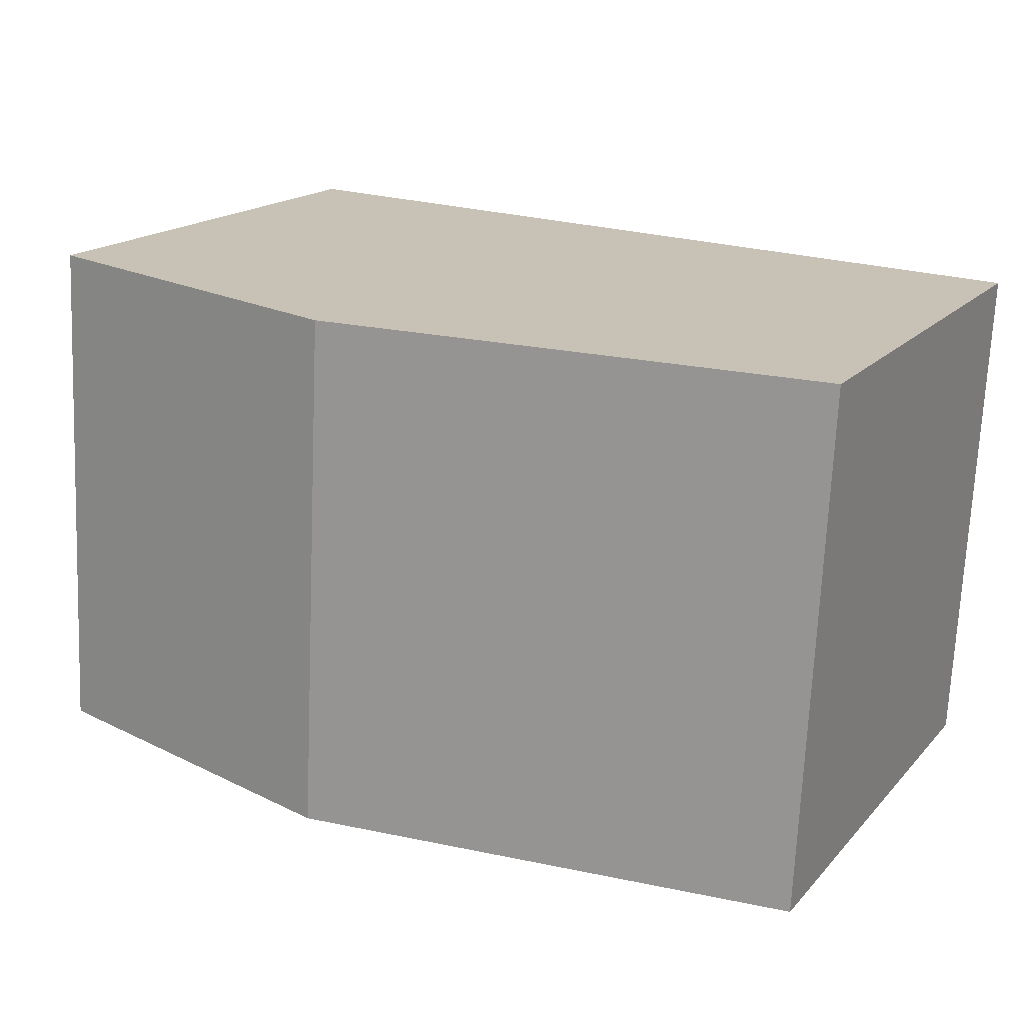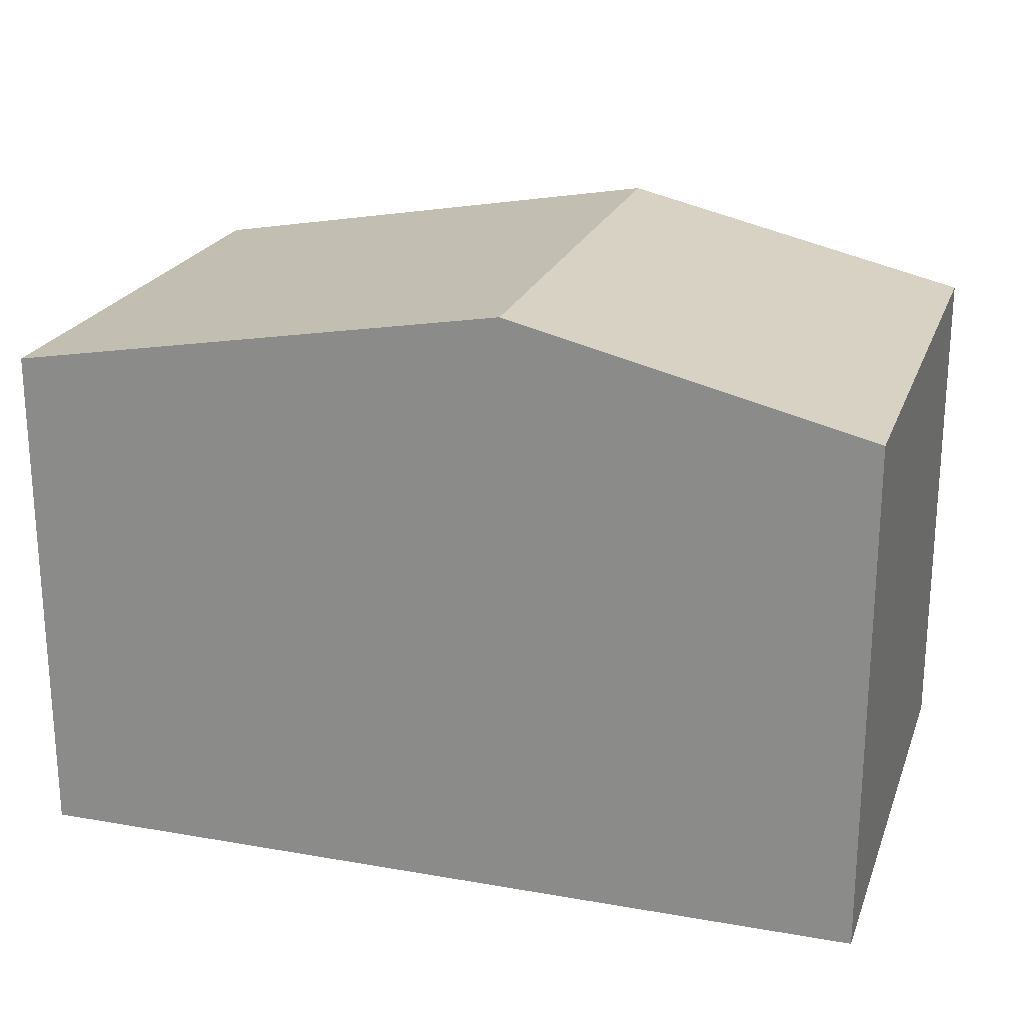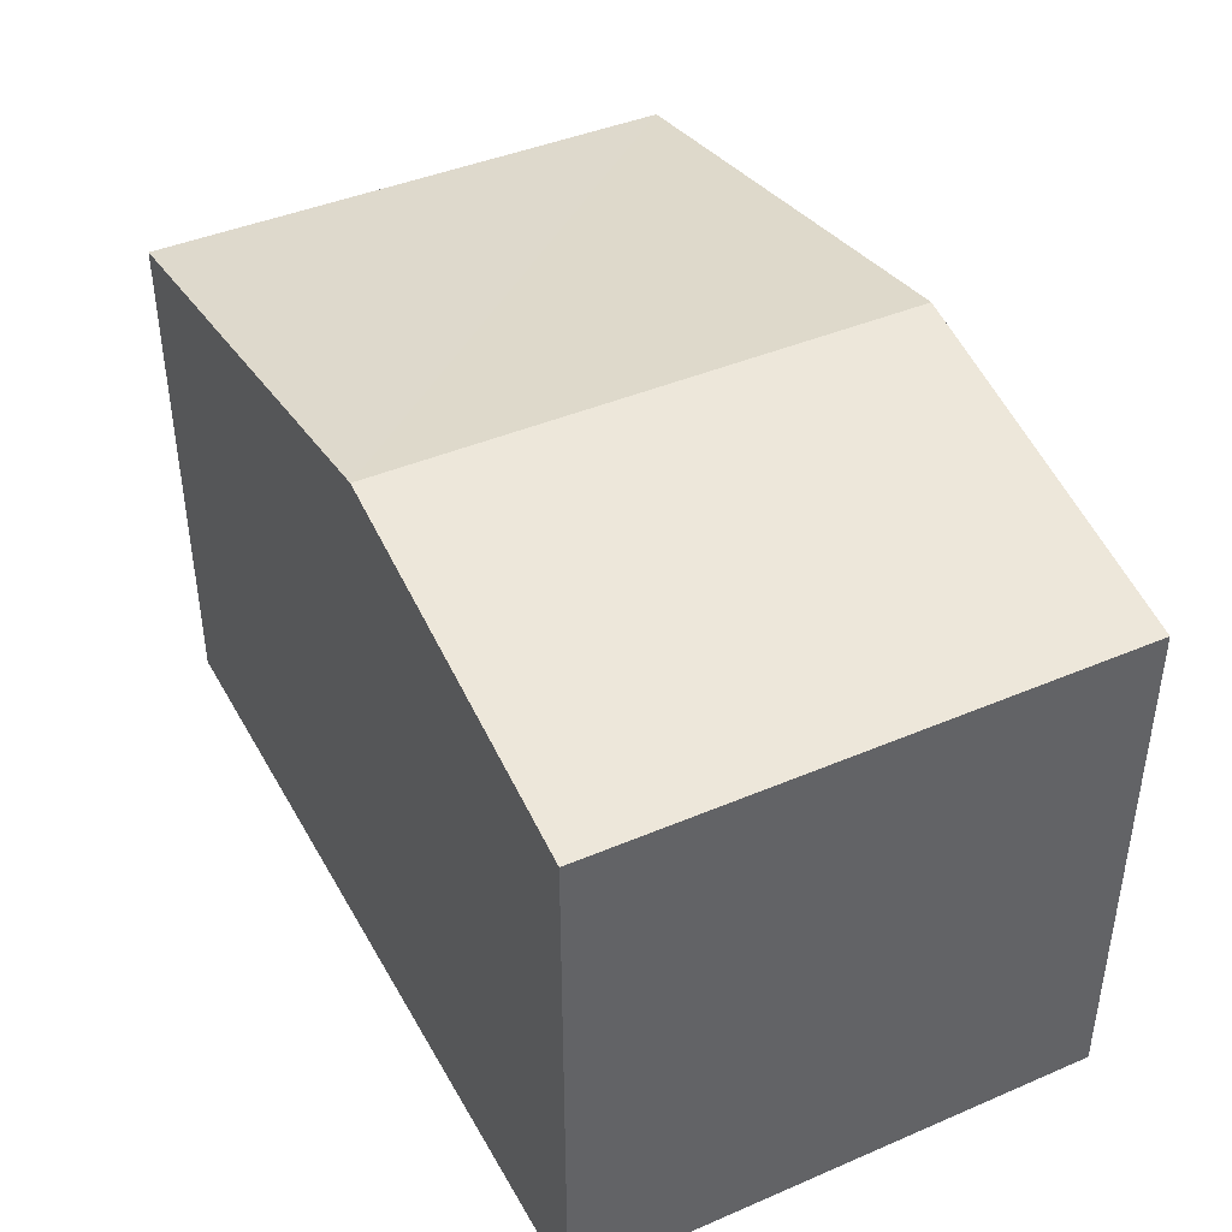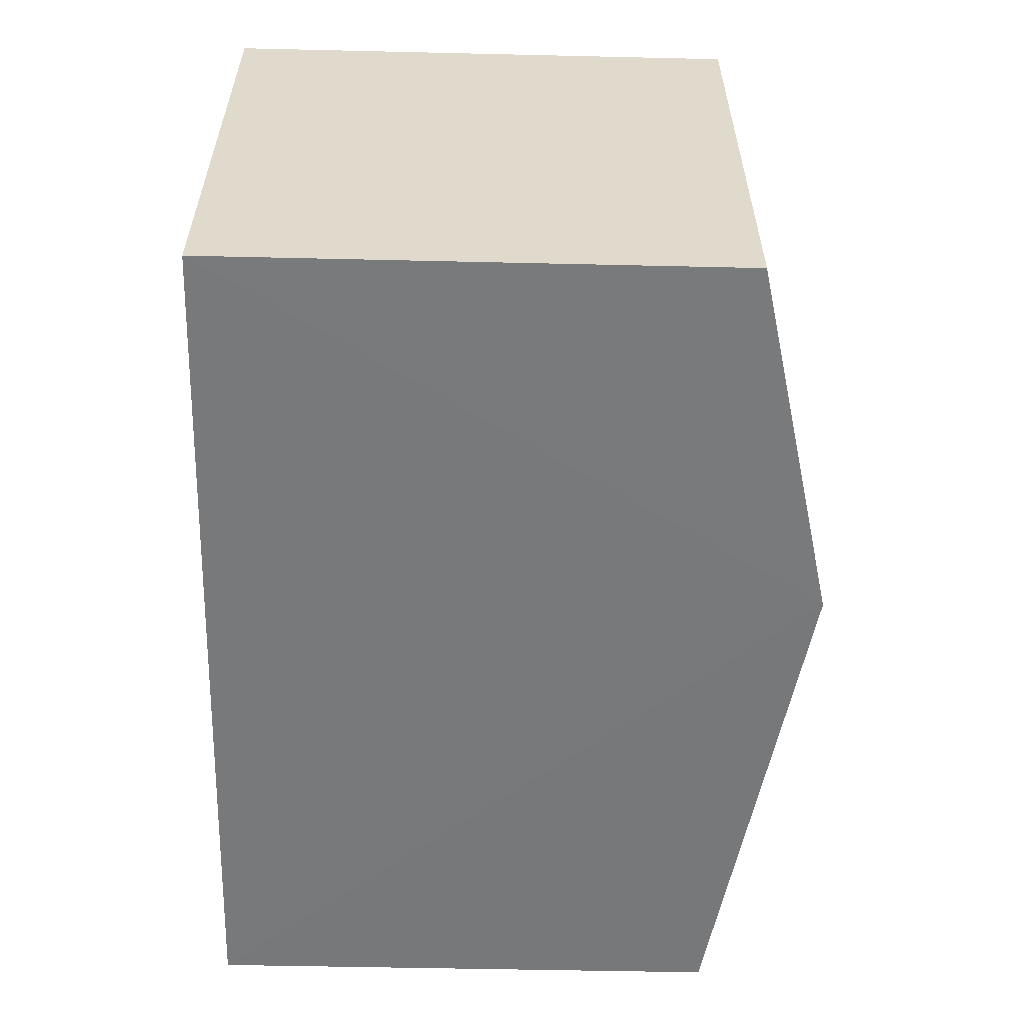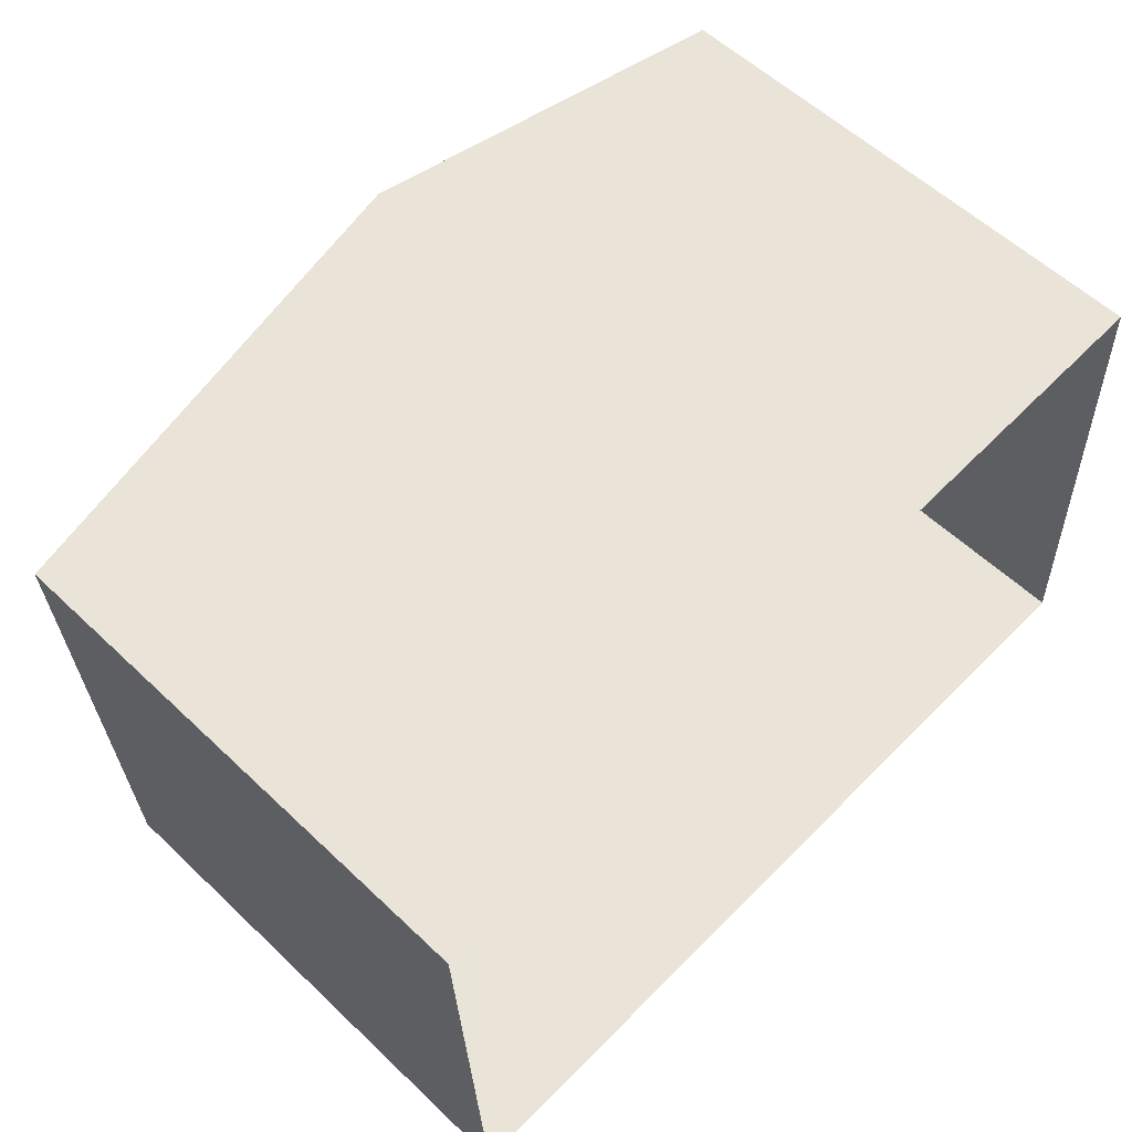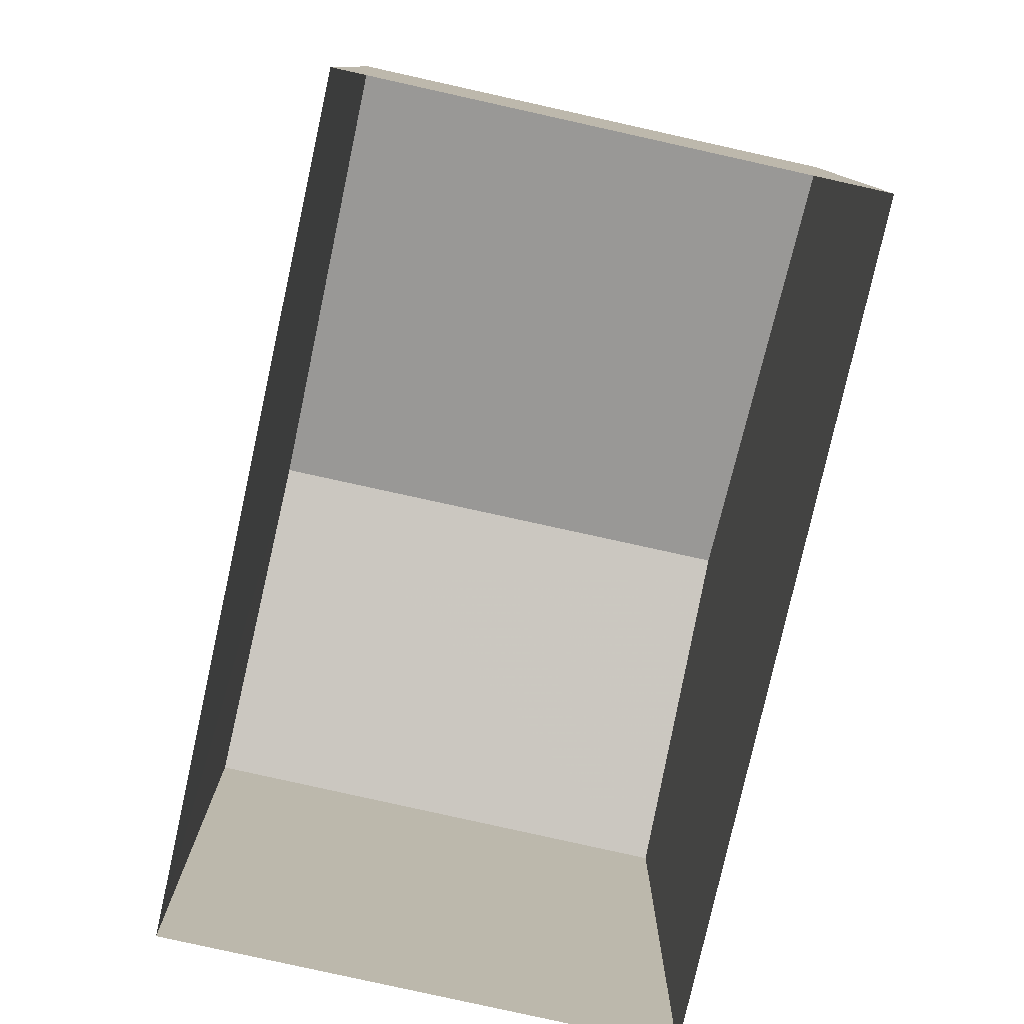
<metadata>
{"format":"obj","ext":"obj","renderer":"f3d","projection":"perspective","resolution":1024,"background":"white","views":[{"elev":17.3,"azim":27.6,"up":"+Y"},{"elev":22.0,"azim":-165.9,"up":"+Z"},{"elev":42.2,"azim":-120.0,"up":"+Z"},{"elev":-54.7,"azim":-91.4,"up":"+Y"},{"elev":57.6,"azim":134.4,"up":"+Y"},{"elev":-78.4,"azim":74.7,"up":"+Z"}]}
</metadata>
<code>
v -3.724e+05 -1.033e+05 32.02
v -3.724e+05 -1.033e+05 32.02
v -3.724e+05 -1.033e+05 32.02
v -3.724e+05 -1.033e+05 32.02
v -3.724e+05 -1.033e+05 37.41
v -3.724e+05 -1.033e+05 37.41
v -3.724e+05 -1.033e+05 38.31
v -3.724e+05 -1.033e+05 38.31
v -3.724e+05 -1.033e+05 37.41
v -3.724e+05 -1.033e+05 37.41
f 1 2 3
f 1 4 2
f 5 6 7
f 8 5 7
f 9 10 8
f 7 9 8
f 5 3 2
f 6 5 2
f 10 1 8
f 1 3 8
f 3 5 8
f 10 4 1
f 10 9 4
f 6 2 7
f 2 4 7
f 4 9 7

</code>
